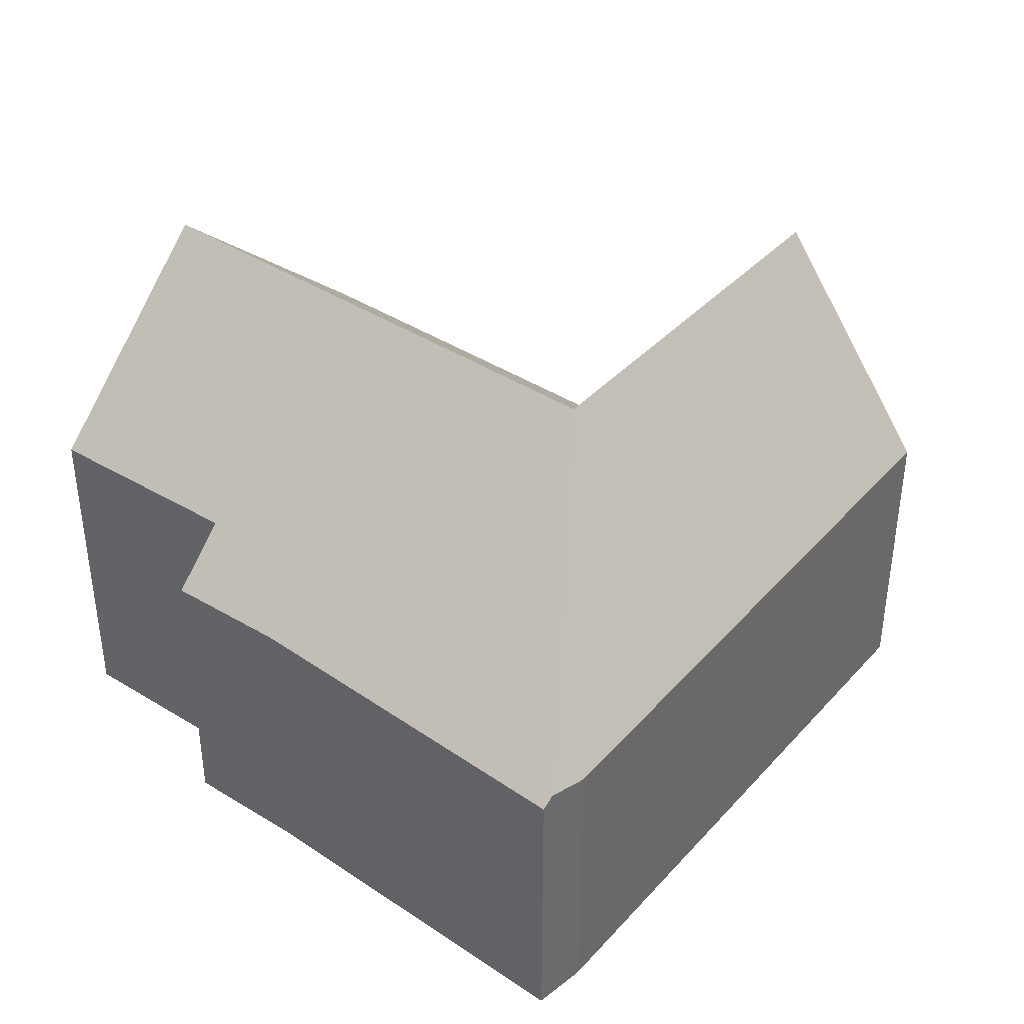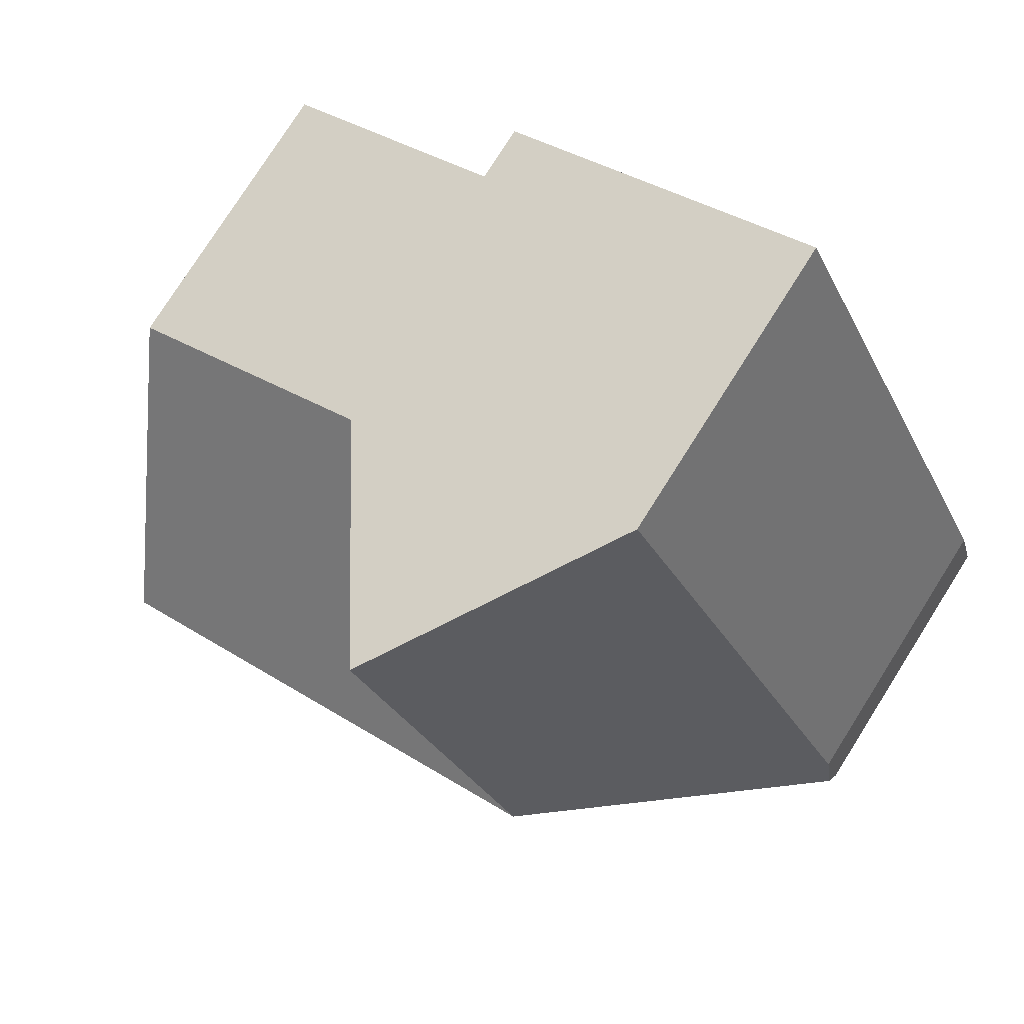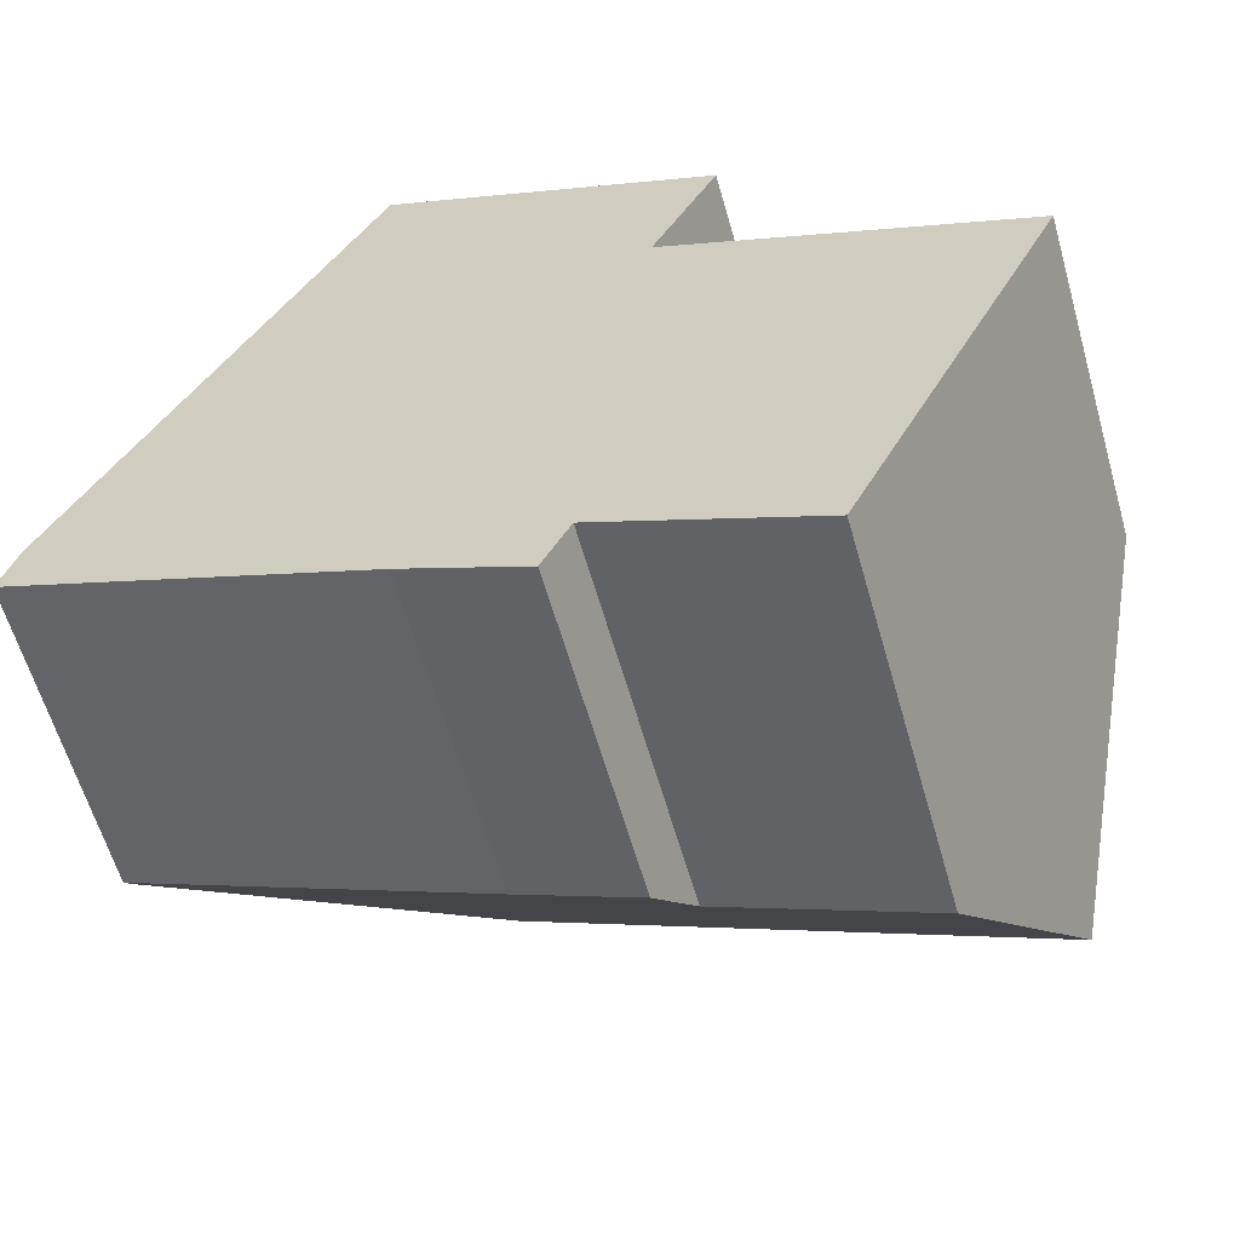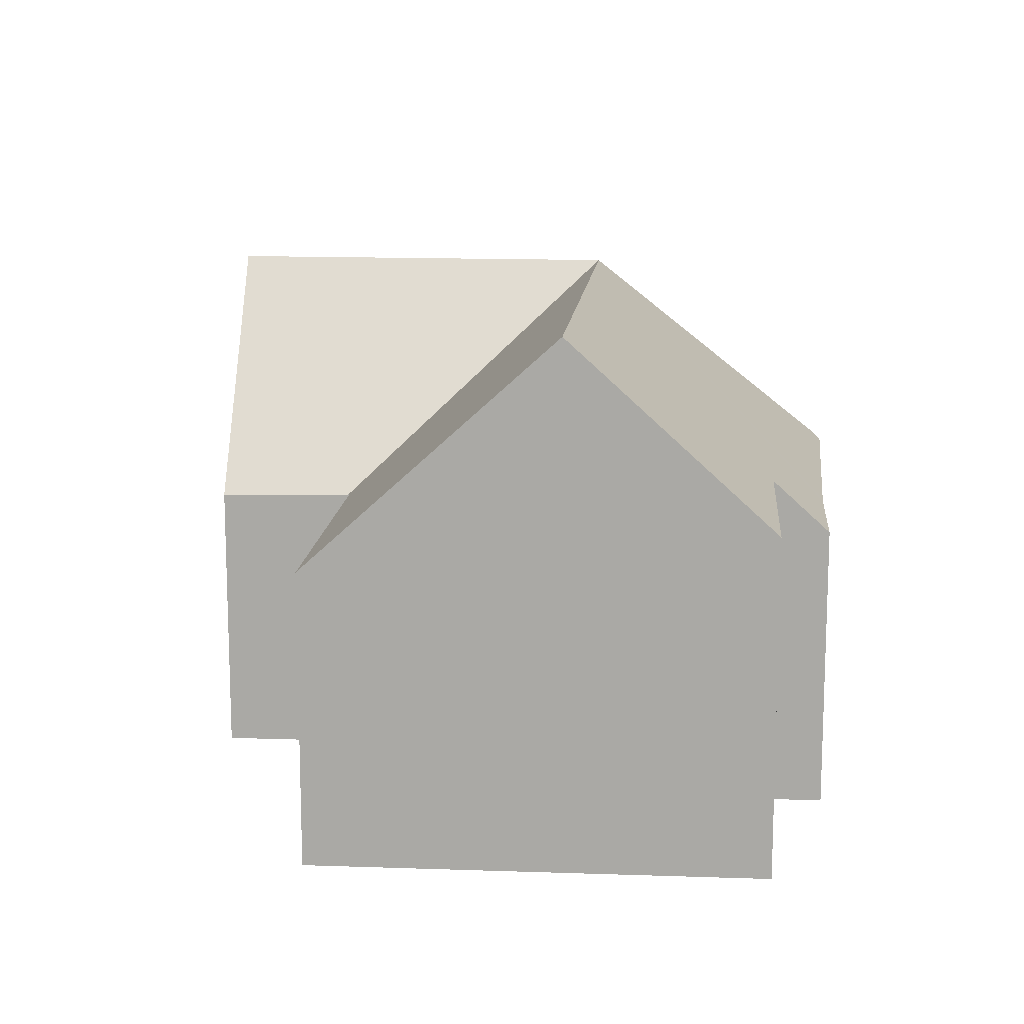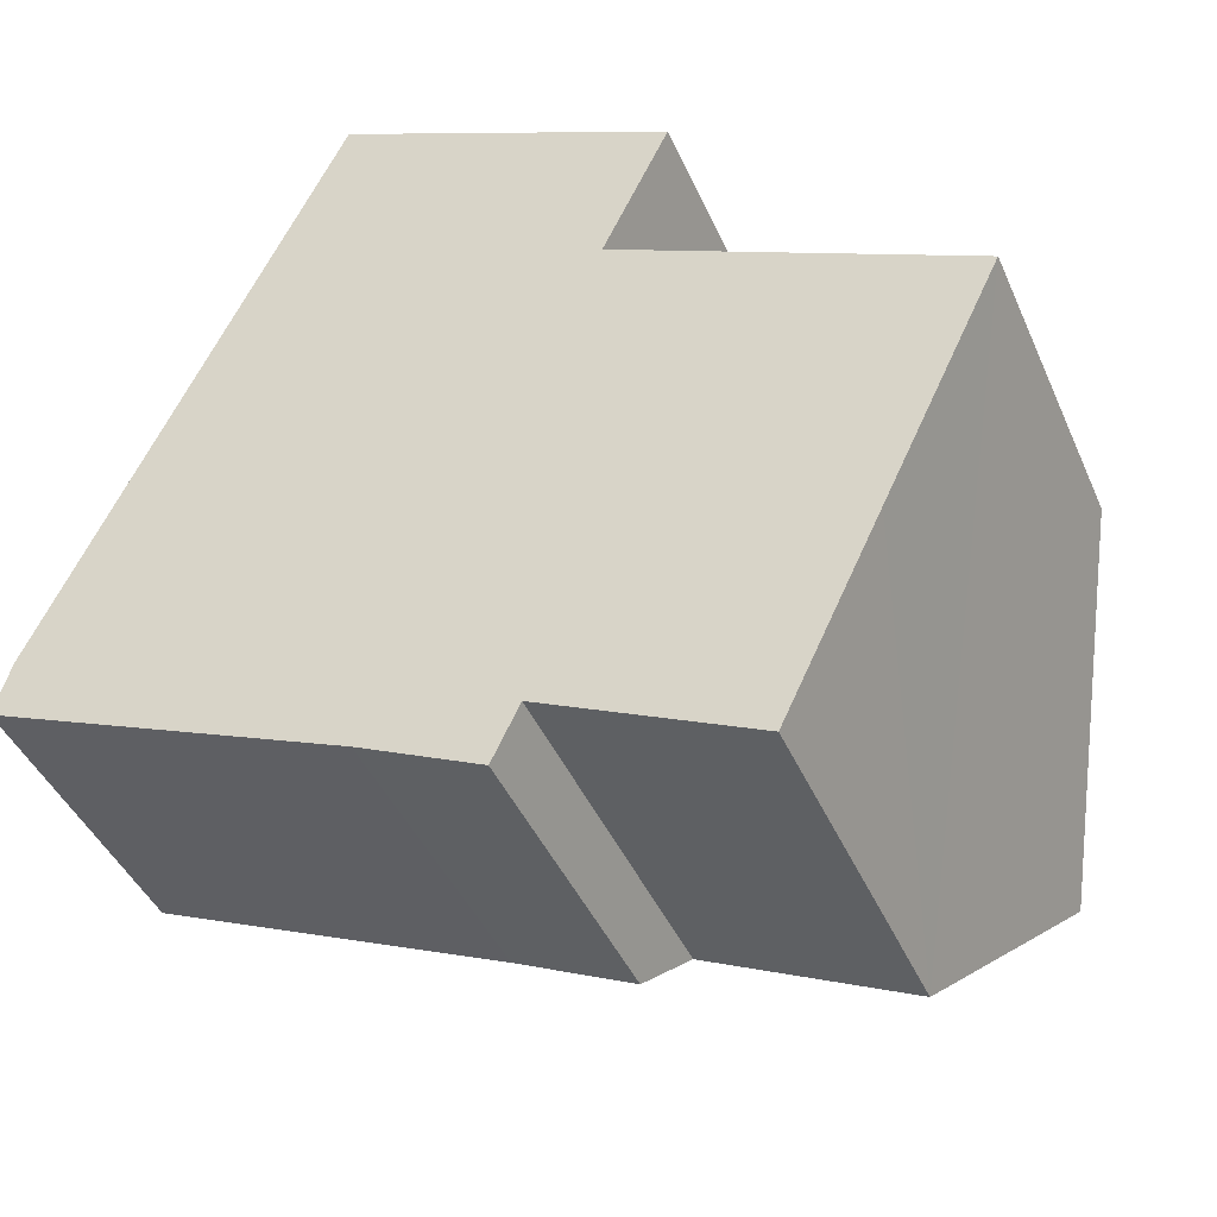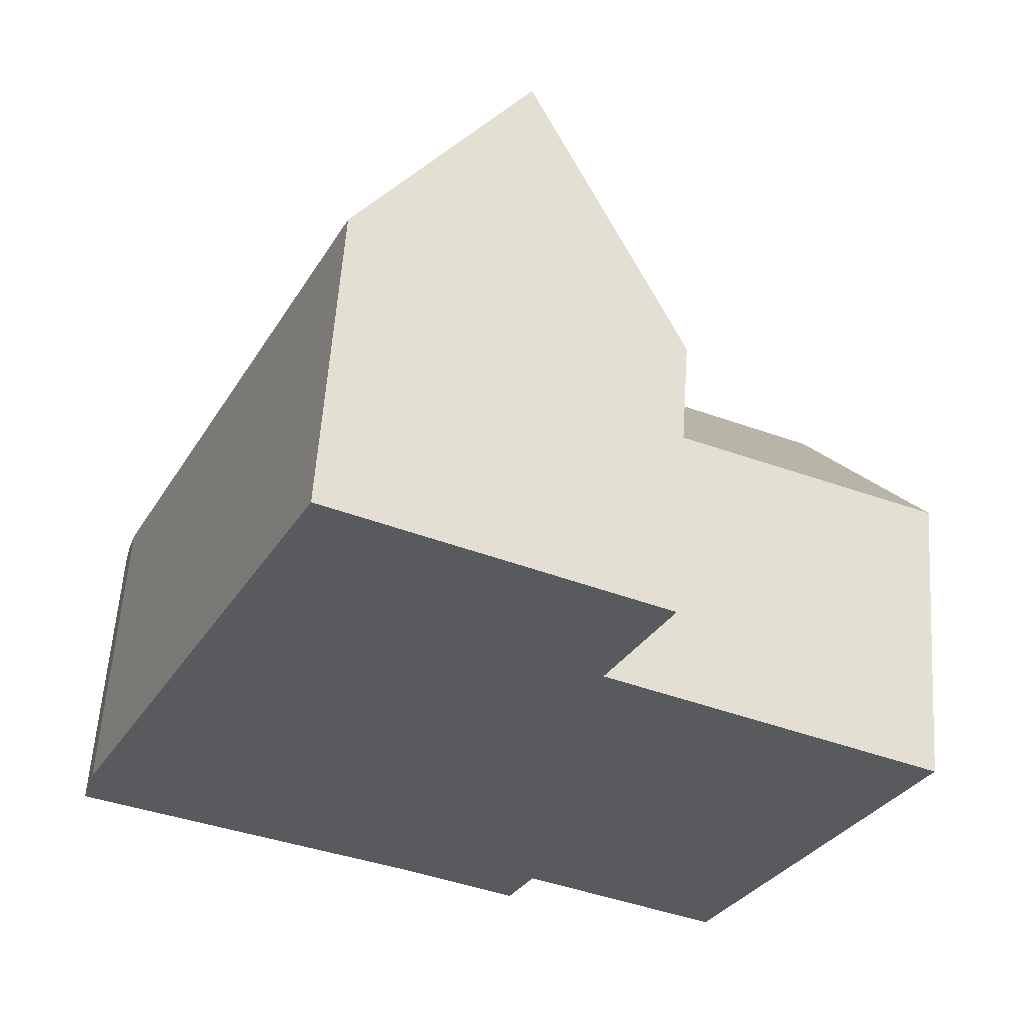
<metadata>
{"format":"obj","ext":"obj","renderer":"f3d","projection":"perspective","resolution":1024,"background":"white","views":[{"elev":39.8,"azim":-117.4,"up":"+Y"},{"elev":77.2,"azim":-147.7,"up":"+Z"},{"elev":-60.8,"azim":15.9,"up":"+Z"},{"elev":13.8,"azim":119.7,"up":"+Y"},{"elev":-42.7,"azim":22.4,"up":"+Z"},{"elev":58.2,"azim":3.9,"up":"+Z"}]}
</metadata>
<code>
v  0.059 5.372 0.202
v  5.806 5.307 -2.441
v  0 5.183 3.174e-16
v  4.75 9.503 3.088
v  6.011 5.311 -2.527
v  8.057 5.263 -3.497
v  8.51 6.223 -2.542
v  7.733 9.503 1.757
v  12.02 6.143 -4.207
v  13.61 9.503 -0.864
v  0.271 5.227 0.92
v  3.981 5.37 8.748
v  6.776 9.503 7.501
v  5.072 5.413 11.05
v  7.809 9.503 9.753
v  9.701 5.177 6.196
v  10.73 5.138 8.369
v  9.66 5.179 6.11
v  9.637 5.227 6.062
v  9.696 5.228 6.034
v  15.56 5.364 3.254
v  0.271 -5.633e-17 0.92
v  0 0 0
v  0.059 -1.237e-17 0.202
v  3.981 -5.357e-16 8.748
v  5.072 -6.766e-16 11.05
v  15.56 -1.993e-16 3.254
v  9.637 -3.712e-16 6.062
v  9.696 -3.695e-16 6.034
v  10.73 -5.125e-16 8.369
v  7.809 -5.972e-16 9.753
v  9.66 -3.741e-16 6.11
v  9.701 -3.794e-16 6.196
v  13.61 5.29e-17 -0.864
v  12.02 2.576e-16 -4.207
v  8.51 1.557e-16 -2.542
v  8.057 2.141e-16 -3.497
v  6.011 1.547e-16 -2.527
v  5.806 1.495e-16 -2.441
g defaultobject
f 1 2 3
f 2 1 4
f 2 4 5
f 5 4 6
f 6 4 7
f 7 4 8
f 7 8 9
f 9 8 10
f 11 4 1
f 4 11 12
f 4 12 13
f 13 12 14
f 13 14 15
f 16 15 17
f 15 16 13
f 13 16 18
f 13 18 4
f 4 19 8
f 19 4 18
f 8 19 20
f 8 20 21
f 8 21 10
f 3 11 1
f 11 3 22
f 22 3 23
f 22 23 24
f 22 12 11
f 12 22 25
f 12 25 14
f 14 25 26
f 20 27 21
f 27 20 19
f 27 19 28
f 27 28 29
f 14 17 15
f 17 14 26
f 17 26 30
f 30 26 31
f 30 16 17
f 16 30 18
f 18 28 19
f 28 18 32
f 32 18 30
f 32 30 33
f 21 9 10
f 9 21 27
f 9 27 34
f 9 34 35
f 36 6 7
f 6 36 37
f 9 36 7
f 36 9 35
f 6 38 5
f 38 6 37
f 38 2 5
f 2 38 3
f 3 38 23
f 23 38 39
f 34 36 35
f 36 34 23
f 23 34 24
f 24 34 22
f 22 34 27
f 22 27 29
f 22 29 28
f 22 28 25
f 25 28 32
f 25 32 33
f 25 33 30
f 25 30 31
f 25 31 26
f 36 38 37
f 38 36 39
f 39 36 23

</code>
